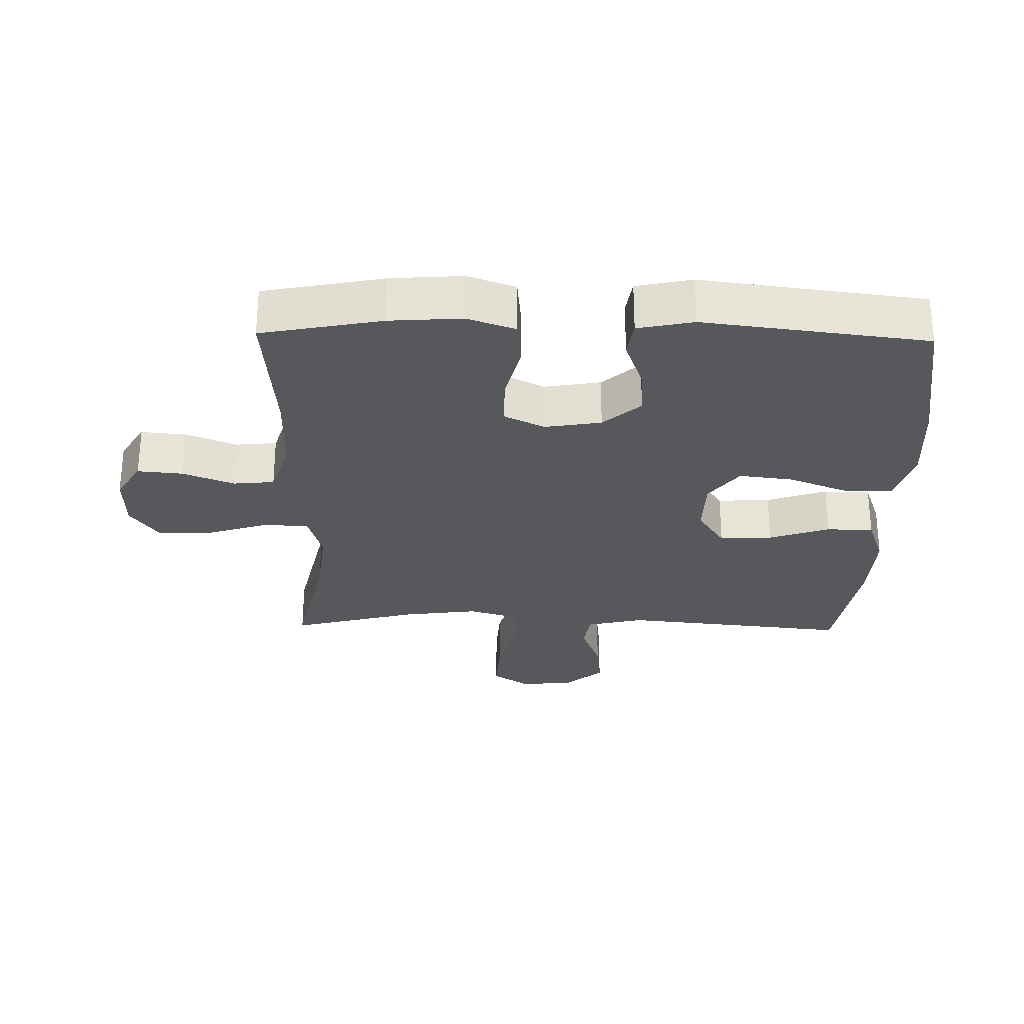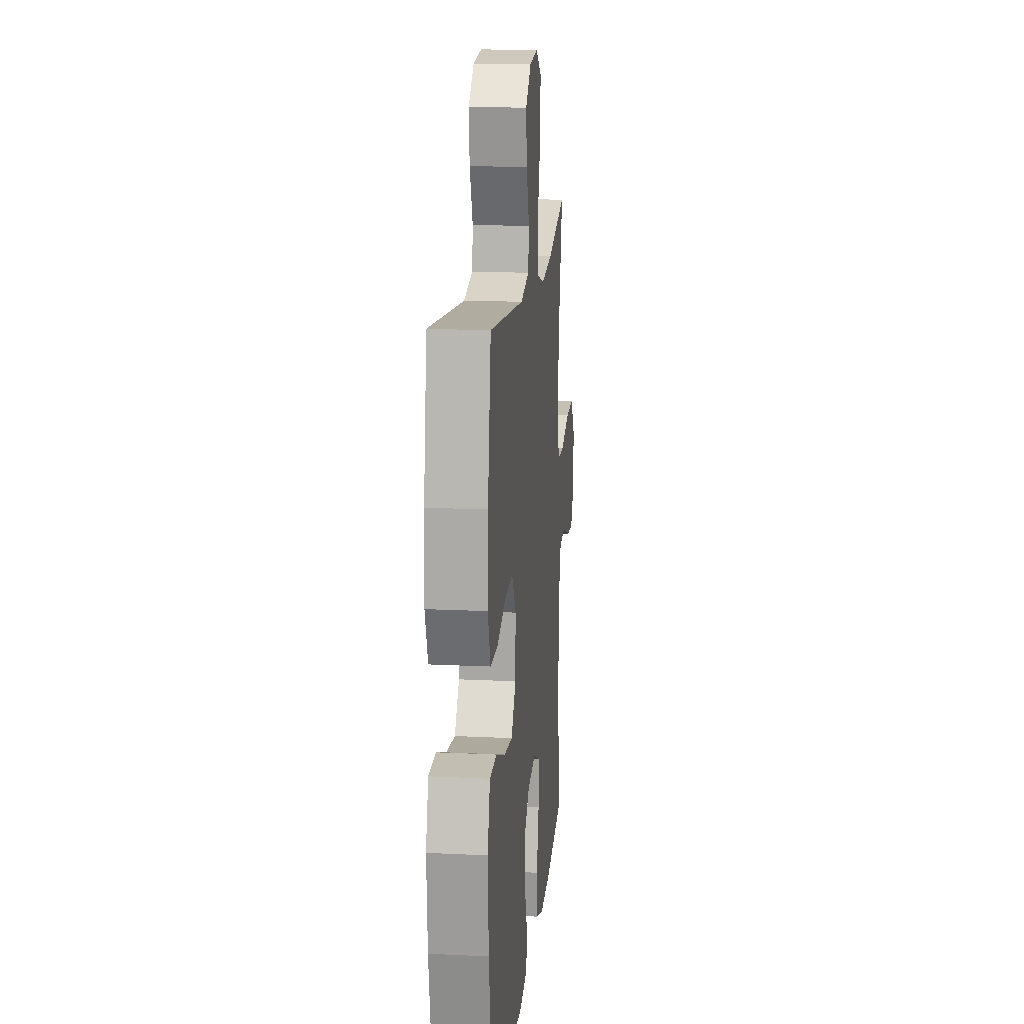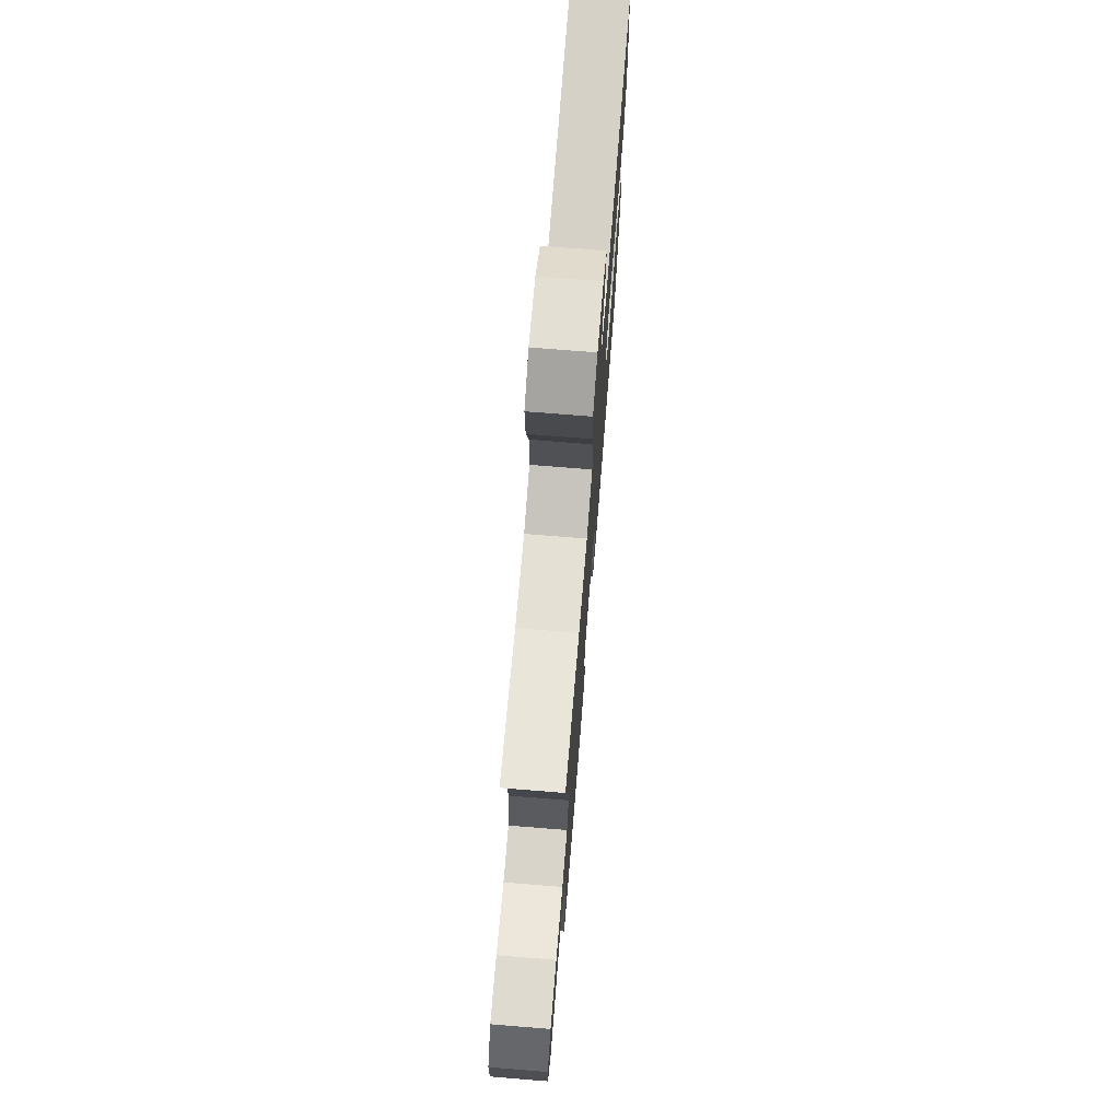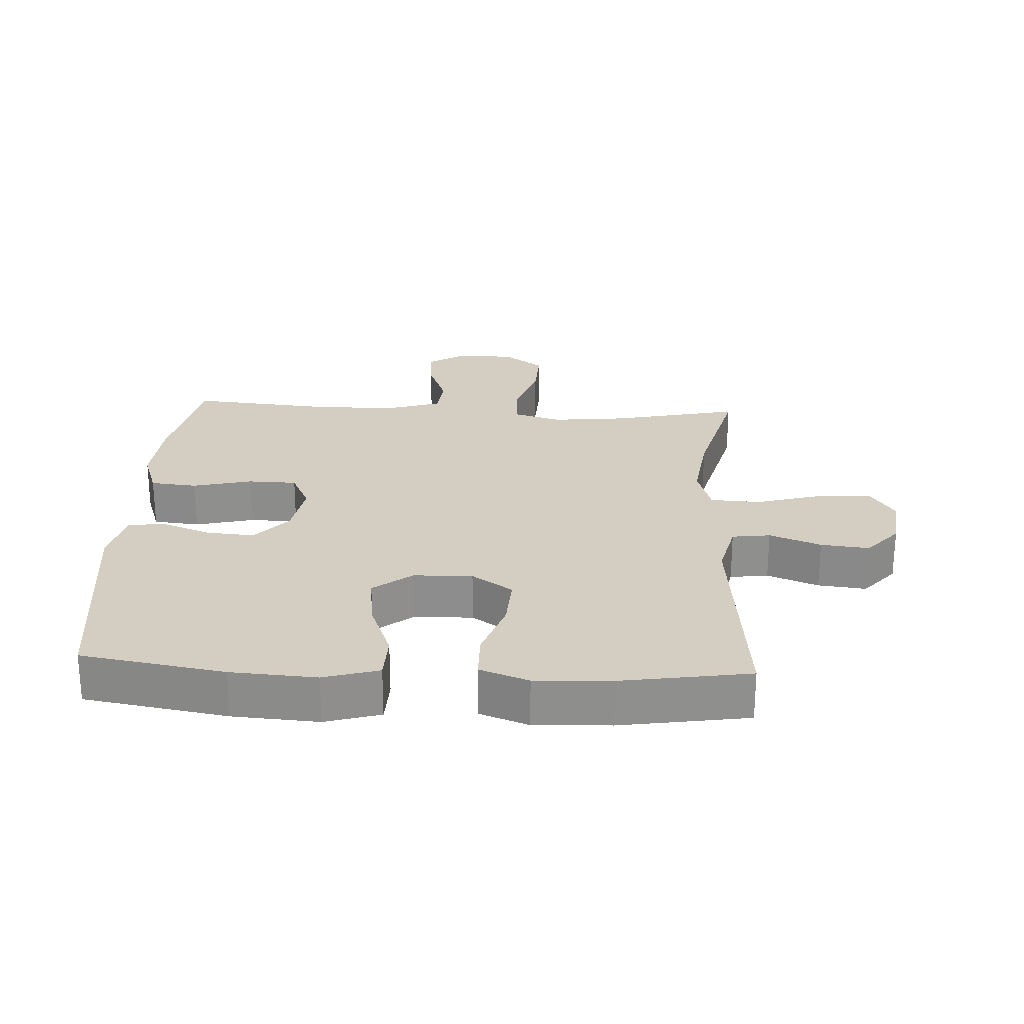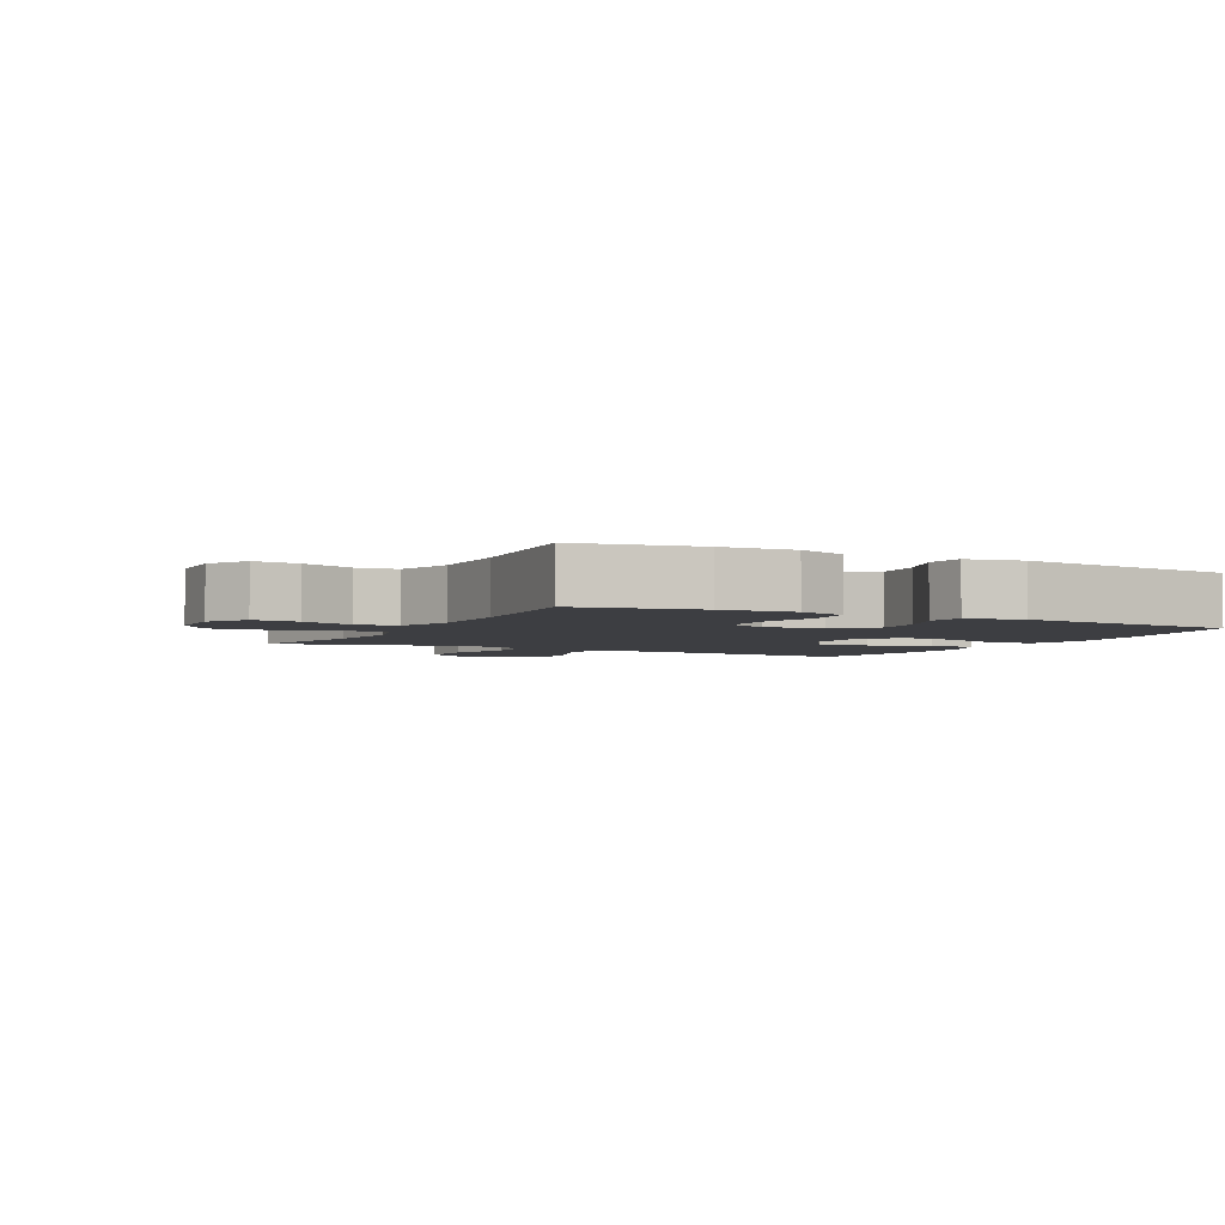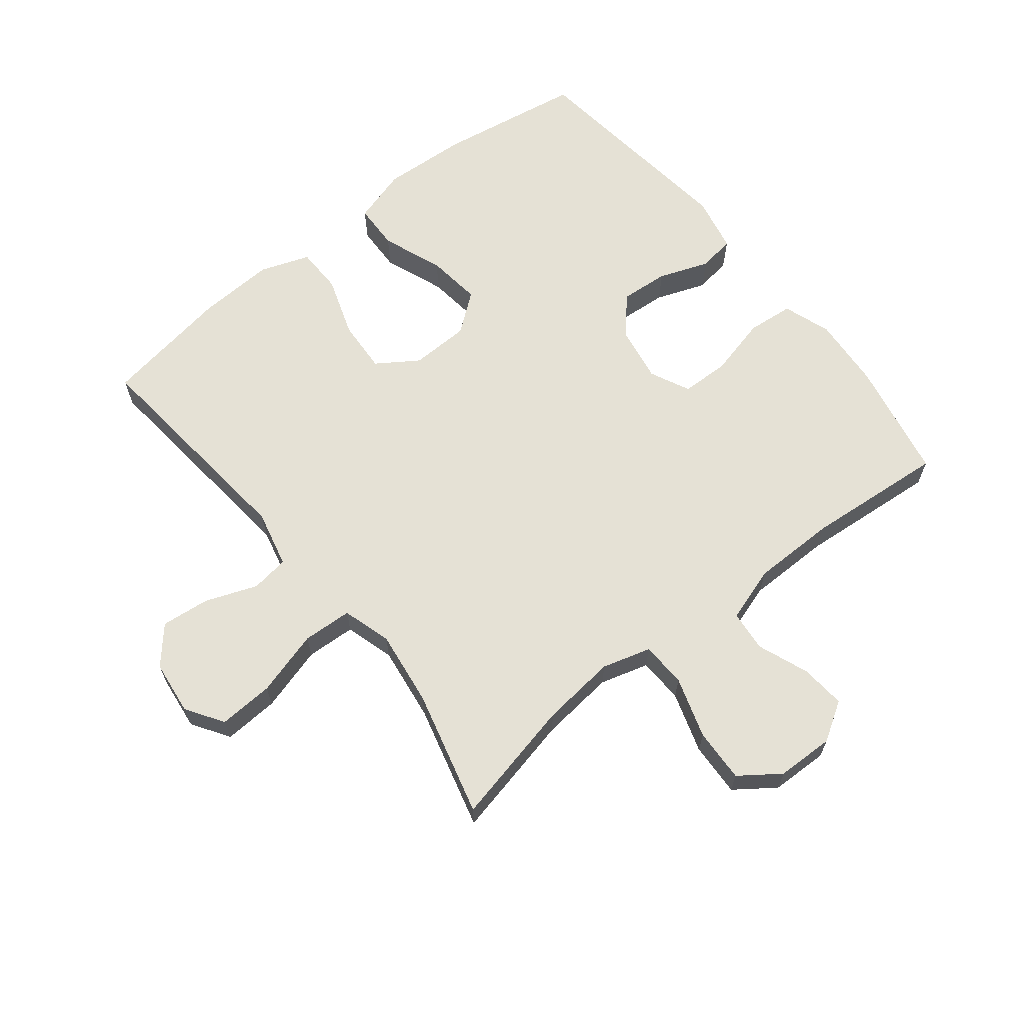
<metadata>
{"format":"obj","ext":"obj","renderer":"f3d","projection":"perspective","resolution":1024,"background":"white","views":[{"elev":-28.5,"azim":178.8,"up":"+Y"},{"elev":15.7,"azim":-84.2,"up":"+Z"},{"elev":73.4,"azim":94.6,"up":"+Z"},{"elev":25.2,"azim":-86.9,"up":"+Y"},{"elev":-3.5,"azim":152.8,"up":"+Y"},{"elev":64.9,"azim":51.5,"up":"+Y"}]}
</metadata>
<code>
o path8420
v -0.5606 0.0375 0.2736
v -0.5662 0.0375 0.1511
v -0.5379 0.0375 0.07259
v -0.463 0.0375 0.07132
v -0.3662 0.0375 0.1041
v -0.2818 0.0375 0.1087
v -0.2382 0.0375 0.04333
v -0.2406 0.0375 -0.05109
v -0.2884 0.0375 -0.113
v -0.3757 0.0375 -0.1022
v -0.4736 0.0375 -0.06448
v -0.5479 0.0375 -0.06681
v -0.5739 0.0375 -0.1554
v -0.5653 0.0375 -0.2925
v -0.5276 0.0375 -0.5225
v -0.171 0.0375 -0.566
v -0.08173 0.0375 -0.5474
v -0.07316 0.0375 -0.489
v -0.1029 0.0375 -0.4084
v -0.1091 0.0375 -0.3308
v -0.04932 0.0375 -0.2787
v 0.04041 0.0375 -0.2636
v 0.1046 0.0375 -0.2943
v 0.1063 0.0375 -0.3721
v 0.08282 0.0375 -0.467
v 0.09015 0.0375 -0.5415
v 0.1669 0.0375 -0.5681
v 0.2823 0.0375 -0.5599
v 0.4743 0.0375 -0.5225
v 0.4552 0.0375 -0.2988
v 0.4561 0.0375 -0.1645
v 0.4846 0.0375 -0.07599
v 0.55 0.0375 -0.06942
v 0.6325 0.0375 -0.1012
v 0.7047 0.0375 -0.1076
v 0.7434 0.0375 -0.04557
v 0.7413 0.0375 0.04664
v 0.6954 0.0375 0.1103
v 0.6091 0.0375 0.1065
v 0.5117 0.0375 0.07575
v 0.4389 0.0375 0.07852
v 0.4164 0.0375 0.1566
v 0.4295 0.0375 0.2771
v 0.4743 0.0375 0.4792
v 0.2722 0.0375 0.4269
v 0.1513 0.0375 0.4107
v 0.07238 0.0375 0.4342
v 0.06821 0.0375 0.5136
v 0.09808 0.0375 0.6186
v 0.1029 0.0375 0.7072
v 0.043 0.0375 0.746
v -0.04427 0.0375 0.7357
v -0.1022 0.0375 0.6856
v -0.09391 0.0375 0.6078
v -0.06253 0.0375 0.5252
v -0.071 0.0375 0.464
v -0.1623 0.0375 0.4423
v -0.5276 0.0375 0.4792
v -0.5606 -0.0375 0.2736
v -0.5662 -0.0375 0.1511
v -0.5379 -0.0375 0.07259
v -0.463 -0.0375 0.07132
v -0.3662 -0.0375 0.1041
v -0.2818 -0.0375 0.1087
v -0.2382 -0.0375 0.04333
v -0.2406 -0.0375 -0.05109
v -0.2884 -0.0375 -0.113
v -0.3757 -0.0375 -0.1022
v -0.4736 -0.0375 -0.06448
v -0.5479 -0.0375 -0.06681
v -0.5739 -0.0375 -0.1554
v -0.5653 -0.0375 -0.2925
v -0.5276 -0.0375 -0.5225
v -0.171 -0.0375 -0.566
v -0.08173 -0.0375 -0.5474
v -0.07316 -0.0375 -0.489
v -0.1029 -0.0375 -0.4084
v -0.1091 -0.0375 -0.3308
v -0.04932 -0.0375 -0.2787
v 0.04041 -0.0375 -0.2636
v 0.1046 -0.0375 -0.2943
v 0.1063 -0.0375 -0.3721
v 0.08282 -0.0375 -0.467
v 0.09015 -0.0375 -0.5415
v 0.1669 -0.0375 -0.5681
v 0.2823 -0.0375 -0.5599
v 0.4743 -0.0375 -0.5225
v 0.4552 -0.0375 -0.2988
v 0.4561 -0.0375 -0.1645
v 0.4846 -0.0375 -0.07599
v 0.55 -0.0375 -0.06942
v 0.6325 -0.0375 -0.1012
v 0.7047 -0.0375 -0.1076
v 0.7434 -0.0375 -0.04557
v 0.7413 -0.0375 0.04664
v 0.6954 -0.0375 0.1103
v 0.6091 -0.0375 0.1065
v 0.5117 -0.0375 0.07575
v 0.4389 -0.0375 0.07852
v 0.4164 -0.0375 0.1566
v 0.4295 -0.0375 0.2771
v 0.4743 -0.0375 0.4792
v 0.2722 -0.0375 0.4269
v 0.1513 -0.0375 0.4107
v 0.07238 -0.0375 0.4342
v 0.06821 -0.0375 0.5136
v 0.09808 -0.0375 0.6186
v 0.1029 -0.0375 0.7072
v 0.043 -0.0375 0.746
v -0.04427 -0.0375 0.7357
v -0.1022 -0.0375 0.6856
v -0.09391 -0.0375 0.6078
v -0.06253 -0.0375 0.5252
v -0.071 -0.0375 0.464
v -0.1623 -0.0375 0.4423
v -0.5276 -0.0375 0.4792
v 0.1029 0.0375 0.7072
v 0.1029 0.0375 0.7072
v 0.043 0.0375 0.746
v -0.04427 0.0375 0.7357
v -0.1022 0.0375 0.6856
v 0.09808 0.0375 0.6186
v -0.09391 0.0375 0.6078
v 0.06821 0.0375 0.5136
v -0.06253 0.0375 0.5252
v -0.071 0.0375 0.464
v -0.071 0.0375 0.464
v 0.07238 0.0375 0.4342
v 0.07238 0.0375 0.4342
v -0.1623 0.0375 0.4423
v 0.4743 0.0375 0.4792
v 0.4743 0.0375 0.4792
v 0.2722 0.0375 0.4269
v -0.5276 0.0375 0.4792
v -0.5276 0.0375 0.4792
v 0.1513 0.0375 0.4107
v 0.4295 0.0375 0.2771
v -0.5606 0.0375 0.2736
v 0.4164 0.0375 0.1566
v -0.5662 0.0375 0.1511
v 0.4389 0.0375 0.07852
v 0.4389 0.0375 0.07852
v -0.3662 0.0375 0.1041
v -0.2818 0.0375 0.1087
v -0.5379 0.0375 0.07259
v -0.5379 0.0375 0.07259
v 0.7413 0.0375 0.04664
v 0.6954 0.0375 0.1103
v 0.6091 0.0375 0.1065
v -0.2382 0.0375 0.04333
v 0.5117 0.0375 0.07575
v -0.463 0.0375 0.07132
v 0.7434 0.0375 -0.04557
v -0.2406 0.0375 -0.05109
v 0.7047 0.0375 -0.1076
v 0.7047 0.0375 -0.1076
v -0.2884 0.0375 -0.113
v -0.3757 0.0375 -0.1022
v -0.4736 0.0375 -0.06448
v -0.5479 0.0375 -0.06681
v -0.5479 0.0375 -0.06681
v -0.5739 0.0375 -0.1554
v 0.6325 0.0375 -0.1012
v 0.55 0.0375 -0.06942
v 0.4846 0.0375 -0.07599
v 0.4846 0.0375 -0.07599
v 0.4561 0.0375 -0.1645
v -0.5653 0.0375 -0.2925
v 0.4552 0.0375 -0.2988
v 0.04041 0.0375 -0.2636
v 0.1046 0.0375 -0.2943
v 0.1046 0.0375 -0.2943
v -0.04932 0.0375 -0.2787
v -0.1091 0.0375 -0.3308
v 0.1063 0.0375 -0.3721
v -0.1029 0.0375 -0.4084
v 0.08282 0.0375 -0.467
v -0.07316 0.0375 -0.489
v 0.4743 0.0375 -0.5225
v 0.4743 0.0375 -0.5225
v 0.09015 0.0375 -0.5415
v 0.09015 0.0375 -0.5415
v -0.08173 0.0375 -0.5474
v -0.08173 0.0375 -0.5474
v -0.5276 0.0375 -0.5225
v -0.5276 0.0375 -0.5225
v 0.2823 0.0375 -0.5599
v 0.1669 0.0375 -0.5681
v -0.171 0.0375 -0.566
v 0.1029 -0.0375 0.7072
v 0.1029 -0.0375 0.7072
v 0.043 -0.0375 0.746
v -0.04427 -0.0375 0.7357
v -0.1022 -0.0375 0.6856
v 0.09808 -0.0375 0.6186
v -0.09391 -0.0375 0.6078
v 0.06821 -0.0375 0.5136
v -0.06253 -0.0375 0.5252
v -0.071 -0.0375 0.464
v -0.071 -0.0375 0.464
v 0.07238 -0.0375 0.4342
v 0.07238 -0.0375 0.4342
v -0.1623 -0.0375 0.4423
v 0.4743 -0.0375 0.4792
v 0.4743 -0.0375 0.4792
v 0.2722 -0.0375 0.4269
v -0.5276 -0.0375 0.4792
v -0.5276 -0.0375 0.4792
v 0.1513 -0.0375 0.4107
v 0.4295 -0.0375 0.2771
v -0.5606 -0.0375 0.2736
v 0.4164 -0.0375 0.1566
v -0.5662 -0.0375 0.1511
v 0.4389 -0.0375 0.07852
v 0.4389 -0.0375 0.07852
v -0.3662 -0.0375 0.1041
v -0.2818 -0.0375 0.1087
v -0.5379 -0.0375 0.07259
v -0.5379 -0.0375 0.07259
v 0.7413 -0.0375 0.04664
v 0.6954 -0.0375 0.1103
v 0.6091 -0.0375 0.1065
v -0.2382 -0.0375 0.04333
v 0.5117 -0.0375 0.07575
v -0.463 -0.0375 0.07132
v 0.7434 -0.0375 -0.04557
v -0.2406 -0.0375 -0.05109
v 0.7047 -0.0375 -0.1076
v 0.7047 -0.0375 -0.1076
v -0.2884 -0.0375 -0.113
v -0.3757 -0.0375 -0.1022
v -0.4736 -0.0375 -0.06448
v -0.5479 -0.0375 -0.06681
v -0.5479 -0.0375 -0.06681
v -0.5739 -0.0375 -0.1554
v 0.6325 -0.0375 -0.1012
v 0.55 -0.0375 -0.06942
v 0.4846 -0.0375 -0.07599
v 0.4846 -0.0375 -0.07599
v 0.4561 -0.0375 -0.1645
v -0.5653 -0.0375 -0.2925
v 0.4552 -0.0375 -0.2988
v 0.04041 -0.0375 -0.2636
v 0.1046 -0.0375 -0.2943
v 0.1046 -0.0375 -0.2943
v -0.04932 -0.0375 -0.2787
v -0.1091 -0.0375 -0.3308
v 0.1063 -0.0375 -0.3721
v -0.1029 -0.0375 -0.4084
v 0.08282 -0.0375 -0.467
v -0.07316 -0.0375 -0.489
v 0.4743 -0.0375 -0.5225
v 0.4743 -0.0375 -0.5225
v 0.09015 -0.0375 -0.5415
v 0.09015 -0.0375 -0.5415
v -0.08173 -0.0375 -0.5474
v -0.08173 -0.0375 -0.5474
v -0.5276 -0.0375 -0.5225
v -0.5276 -0.0375 -0.5225
v 0.2823 -0.0375 -0.5599
v 0.1669 -0.0375 -0.5681
v -0.171 -0.0375 -0.566
f 237 224 238
f 193 195 192
f 225 213 218
f 258 247 241
f 195 198 197
f 241 247 230
f 216 213 225
f 201 199 223
f 251 262 256
f 220 236 226
f 236 222 237
f 211 216 203
f 228 226 236
f 217 199 203
f 246 243 227
f 222 220 221
f 243 212 223
f 230 231 241
f 192 195 190
f 223 199 217
f 240 244 242
f 223 212 209
f 201 197 199
f 196 193 194
f 235 232 233
f 250 261 248
f 238 214 240
f 213 216 211
f 249 262 251
f 198 195 196
f 240 214 244
f 211 203 207
f 199 197 198
f 223 209 201
f 220 222 236
f 212 243 214
f 214 238 224
f 262 249 258
f 206 210 204
f 196 195 193
f 242 248 260
f 244 214 243
f 216 217 203
f 247 246 230
f 209 212 206
f 227 243 223
f 241 231 235
f 210 206 212
f 260 248 261
f 224 237 222
f 242 244 248
f 252 242 260
f 235 231 232
f 254 261 250
f 258 249 247
f 230 246 227
f 118 51 109 191
f 51 52 110 109
f 52 53 111 110
f 49 50 108 107
f 53 54 112 111
f 48 49 107 106
f 54 55 113 112
f 55 127 200 113
f 129 48 106 202
f 56 57 115 114
f 132 45 103 205
f 57 135 208 115
f 46 47 105 104
f 45 46 104 103
f 43 44 102 101
f 58 1 59 116
f 42 43 101 100
f 1 2 60 59
f 142 42 100 215
f 5 6 64 63
f 2 146 219 60
f 37 38 96 95
f 38 39 97 96
f 6 7 65 64
f 39 40 98 97
f 4 5 63 62
f 3 4 62 61
f 40 41 99 98
f 36 37 95 94
f 7 8 66 65
f 156 36 94 229
f 8 9 67 66
f 10 11 69 68
f 11 161 234 69
f 12 13 71 70
f 34 35 93 92
f 33 34 92 91
f 166 33 91 239
f 31 32 90 89
f 9 10 68 67
f 13 14 72 71
f 30 31 89 88
f 22 172 245 80
f 21 22 80 79
f 20 21 79 78
f 23 24 82 81
f 19 20 78 77
f 24 25 83 82
f 18 19 77 76
f 180 30 88 253
f 25 182 255 83
f 184 18 76 257
f 14 186 259 72
f 28 29 87 86
f 27 28 86 85
f 26 27 85 84
f 16 17 75 74
f 15 16 74 73
f 164 165 151
f 120 119 122
f 152 145 140
f 185 168 174
f 122 124 125
f 168 157 174
f 143 152 140
f 128 150 126
f 178 183 189
f 147 153 163
f 163 164 149
f 138 130 143
f 155 163 153
f 144 130 126
f 173 154 170
f 149 148 147
f 170 150 139
f 157 168 158
f 119 117 122
f 150 144 126
f 167 169 171
f 150 136 139
f 128 126 124
f 123 121 120
f 162 160 159
f 177 175 188
f 165 167 141
f 140 138 143
f 176 178 189
f 125 123 122
f 167 171 141
f 138 134 130
f 126 125 124
f 150 128 136
f 147 163 149
f 139 141 170
f 141 151 165
f 189 185 176
f 133 131 137
f 123 120 122
f 169 187 175
f 171 170 141
f 143 130 144
f 174 157 173
f 136 133 139
f 154 150 170
f 168 162 158
f 137 139 133
f 187 188 175
f 151 149 164
f 169 175 171
f 179 187 169
f 162 159 158
f 181 177 188
f 185 174 176
f 157 154 173

</code>
